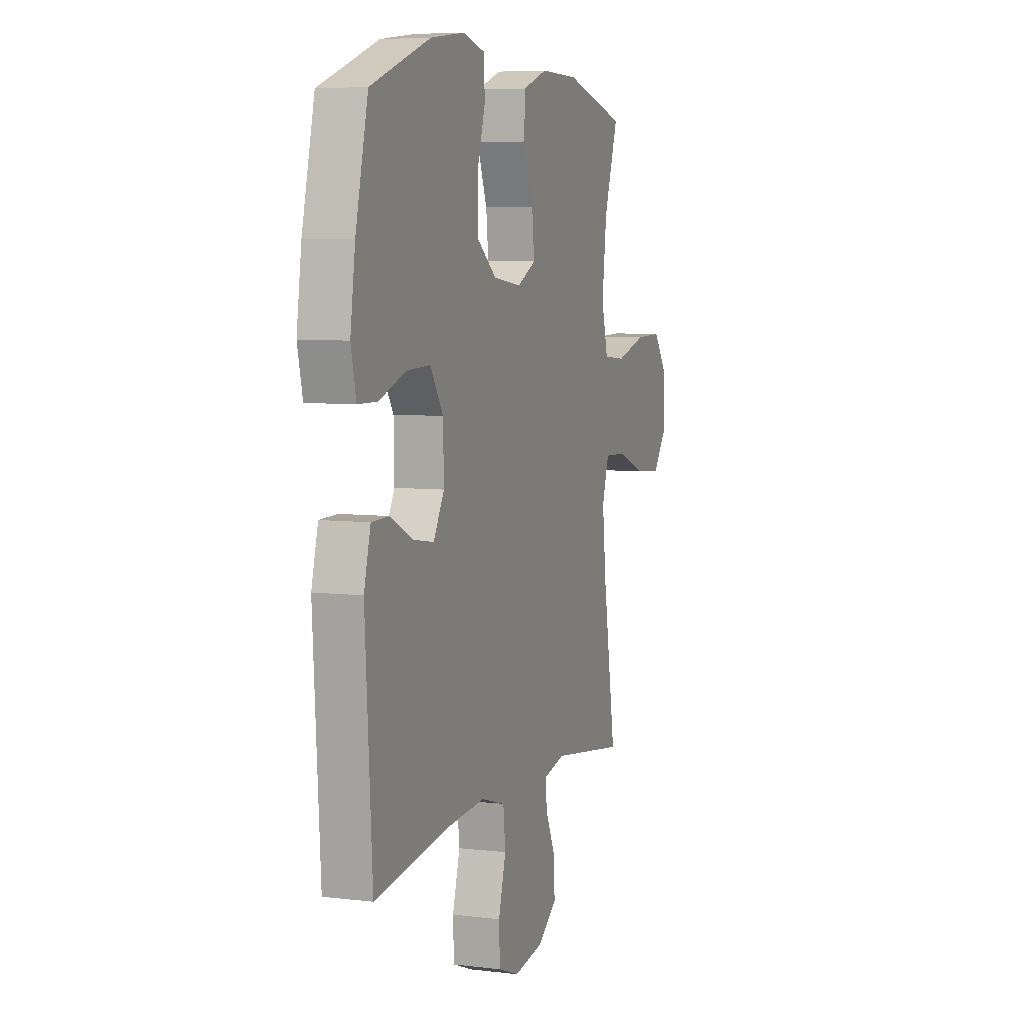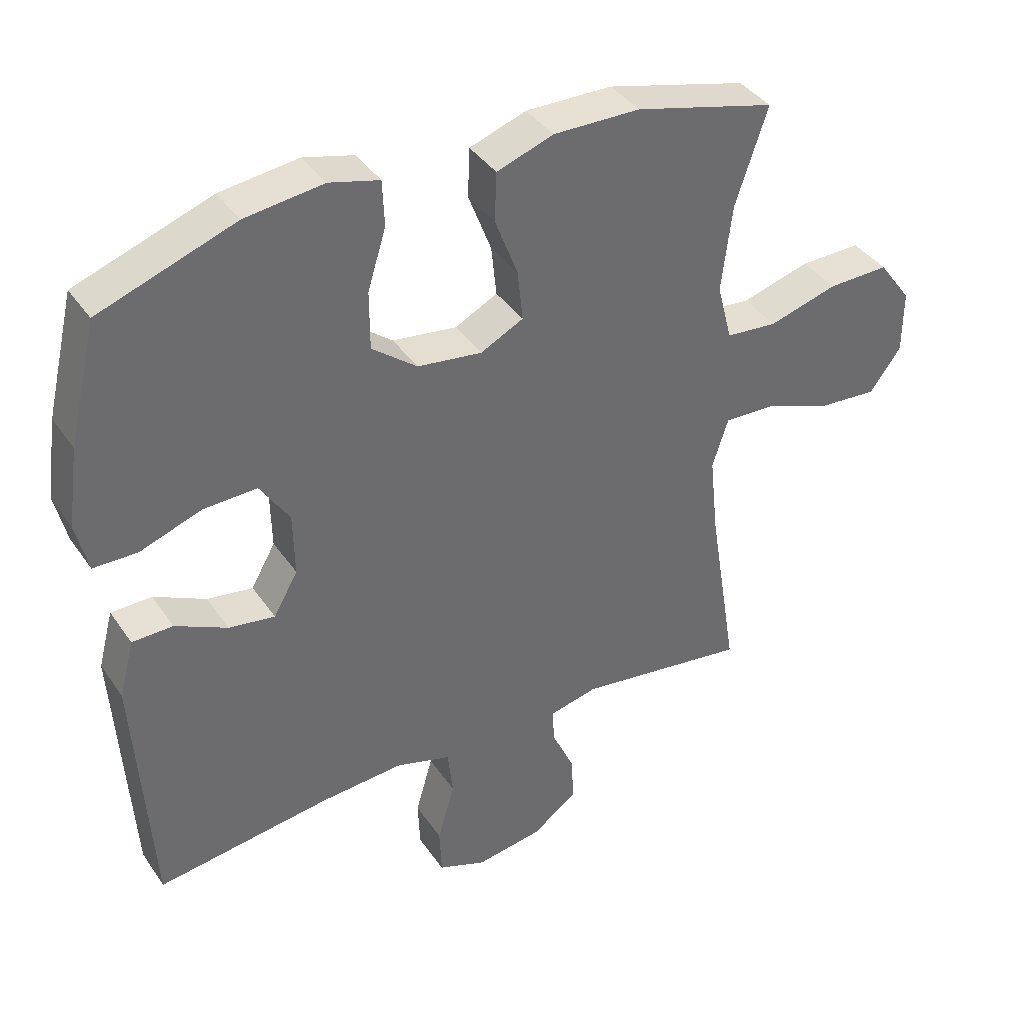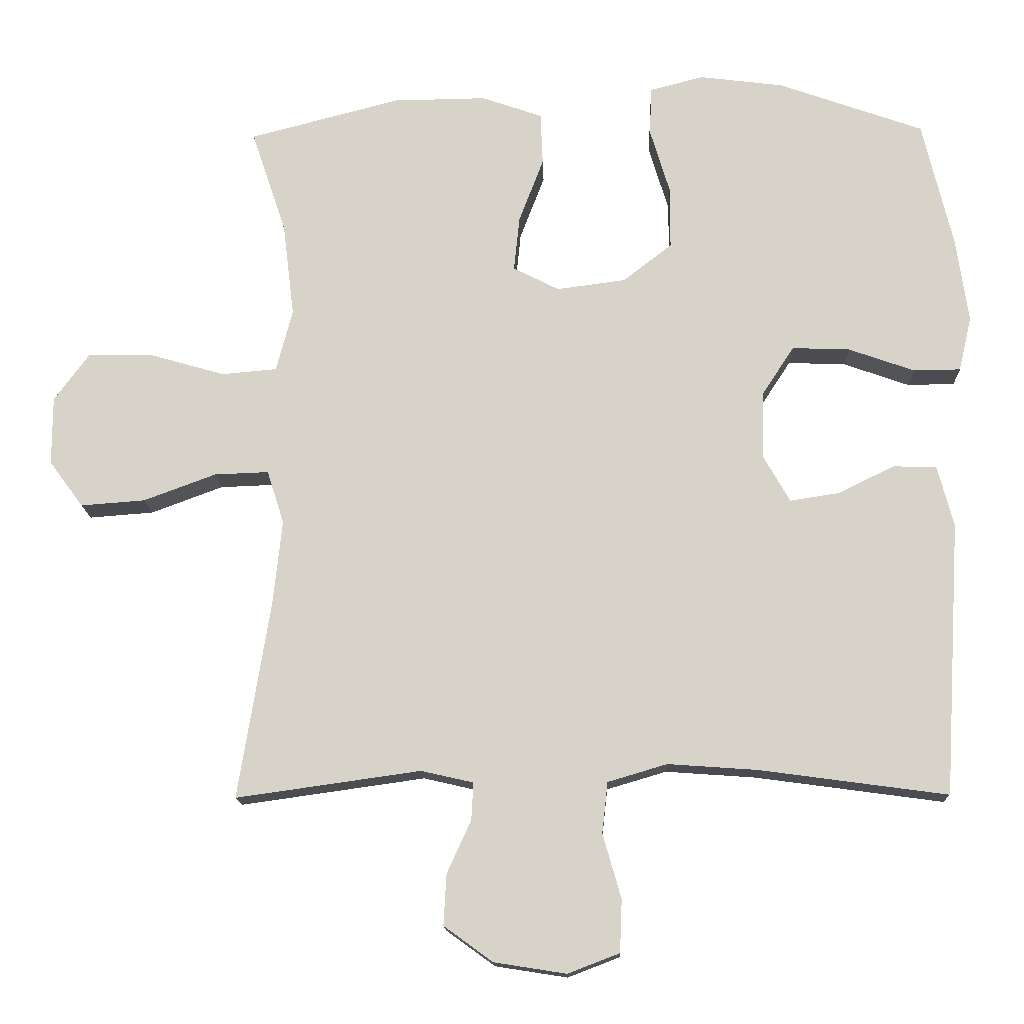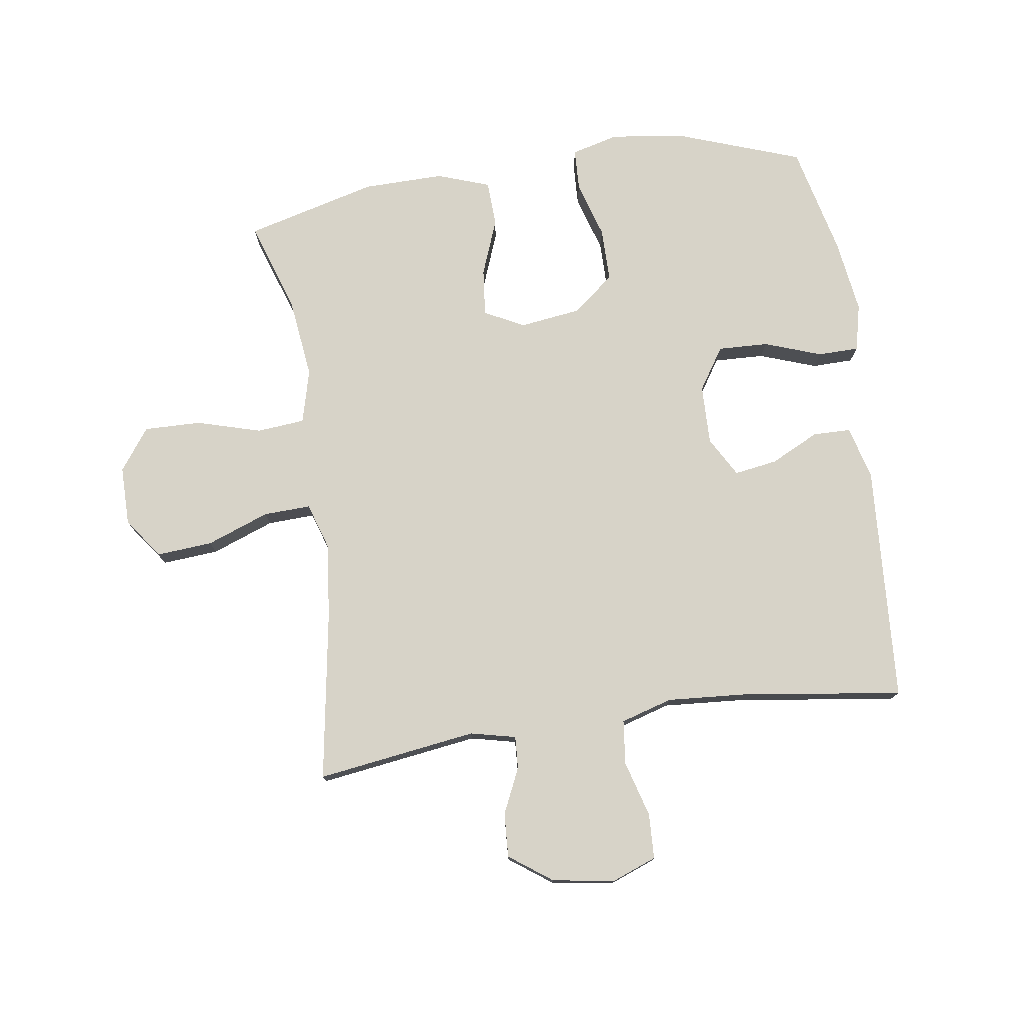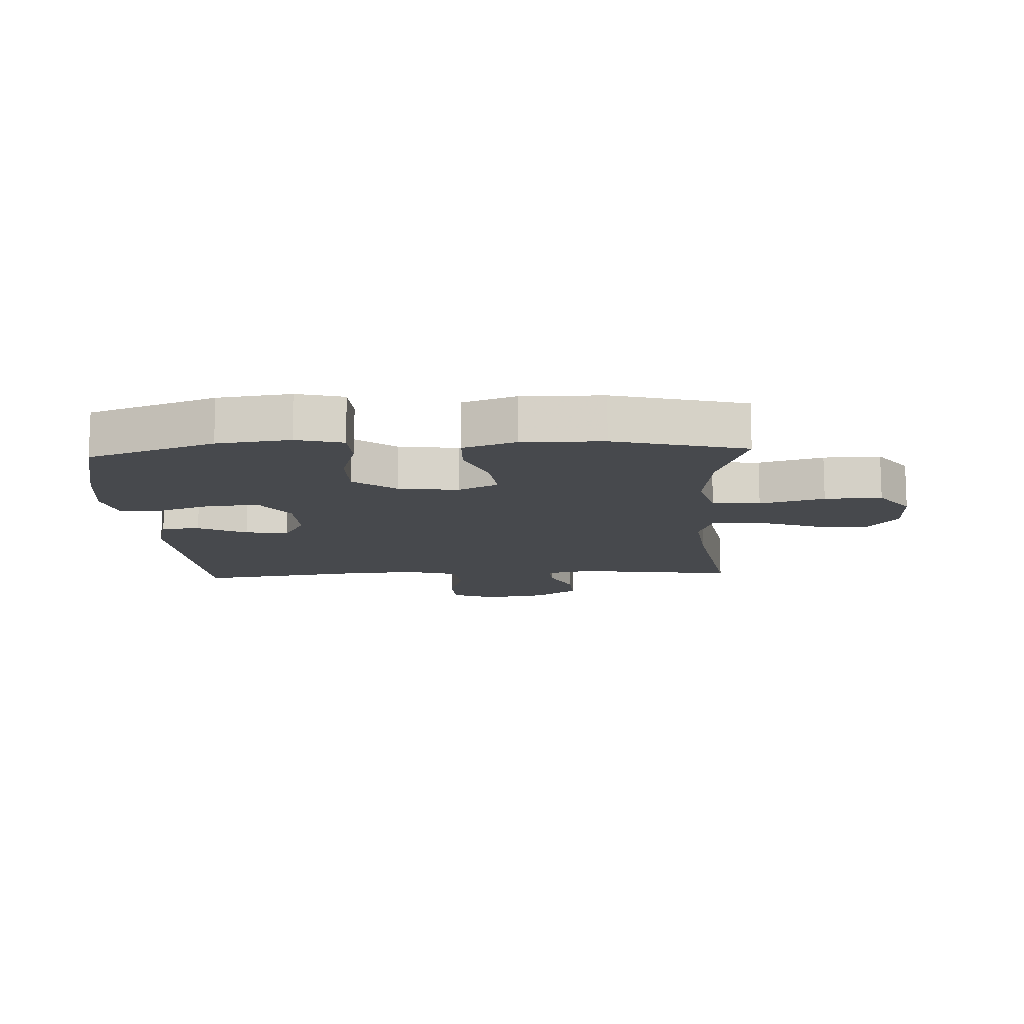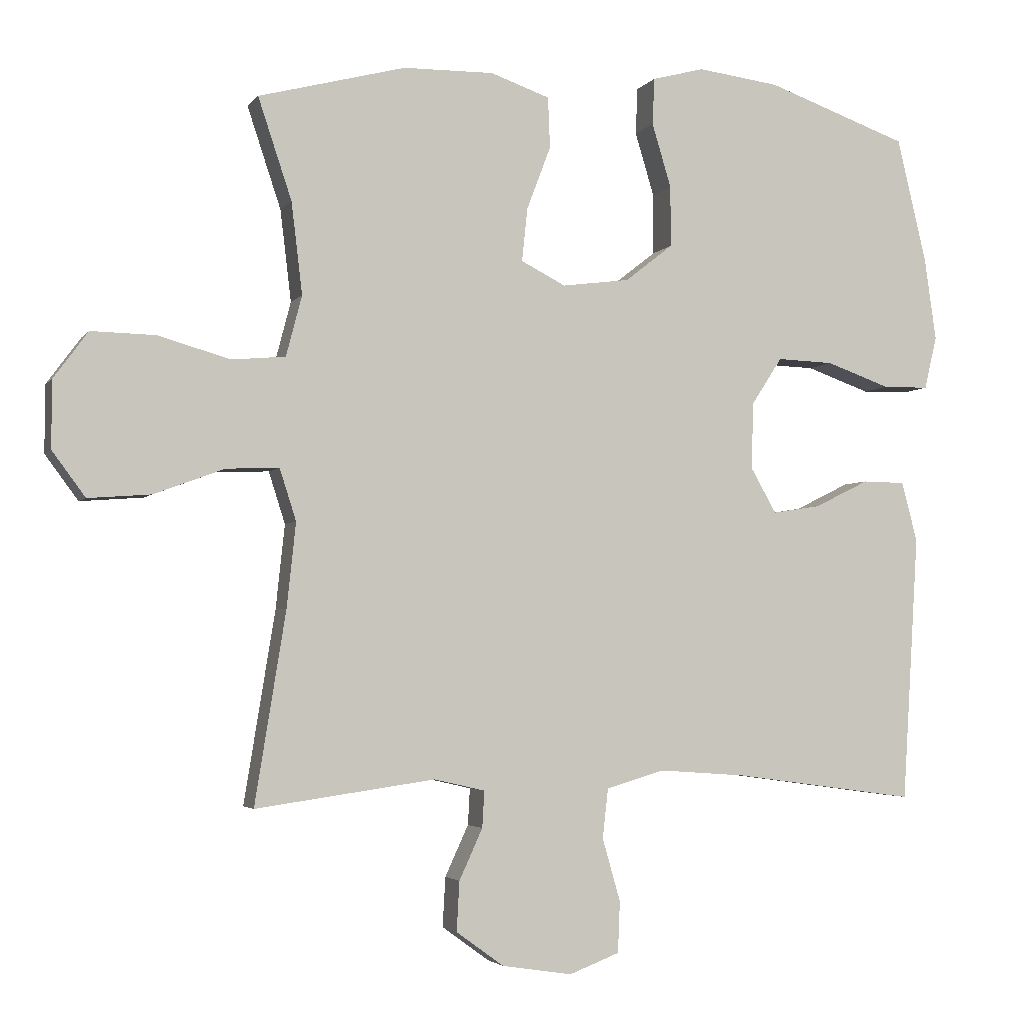
<metadata>
{"format":"obj","ext":"obj","renderer":"f3d","projection":"perspective","resolution":1024,"background":"white","views":[{"elev":6.4,"azim":-70.4,"up":"+Z"},{"elev":39.0,"azim":-30.7,"up":"+Z"},{"elev":-14.7,"azim":-178.3,"up":"+Z"},{"elev":76.7,"azim":171.7,"up":"+Y"},{"elev":-12.4,"azim":3.0,"up":"+Y"},{"elev":-3.4,"azim":161.9,"up":"+Z"}]}
</metadata>
<code>
v -0.5 0.07 0.5
v -0.294 0.07 0.573
v -0.175 0.07 0.588
v -0.099 0.07 0.568
v -0.096 0.07 0.5
v -0.124 0.07 0.407
v -0.124 0.07 0.319
v -0.055 0.07 0.265
v 0.043 0.07 0.252
v 0.108 0.07 0.285
v 0.1 0.07 0.362
v 0.065 0.07 0.454
v 0.068 0.07 0.528
v 0.154 0.07 0.558
v 0.286 0.07 0.556
v 0.5 0.07 0.5
v 0.451 0.07 0.353
v 0.435 0.07 0.22
v 0.458 0.07 0.132
v 0.536 0.07 0.125
v 0.641 0.07 0.155
v 0.734 0.07 0.157
v 0.784 0.07 0.089
v 0.784 0.07 -0.008
v 0.736 0.07 -0.073
v 0.645 0.07 -0.066
v 0.543 0.07 -0.028
v 0.466 0.07 -0.025
v 0.442 0.07 -0.1
v 0.455 0.07 -0.222
v 0.5 0.07 -0.5
v 0.239 0.07 -0.463
v 0.165 0.07 -0.48
v 0.168 0.07 -0.533
v 0.202 0.07 -0.607
v 0.206 0.07 -0.679
v 0.137 0.07 -0.729
v 0.035 0.07 -0.745
v -0.038 0.07 -0.717
v -0.041 0.07 -0.643
v -0.015 0.07 -0.552
v -0.023 0.07 -0.48
v -0.107 0.07 -0.455
v -0.234 0.07 -0.464
v -0.5 0.07 -0.5
v -0.524 0.07 -0.112
v -0.501 0.07 -0.025
v -0.439 0.07 -0.024
v -0.36 0.07 -0.063
v -0.29 0.07 -0.074
v -0.253 0.07 -0.009
v -0.255 0.07 0.088
v -0.3 0.07 0.157
v -0.382 0.07 0.154
v -0.475 0.07 0.121
v -0.542 0.07 0.122
v -0.56 0.07 0.199
v -0.543 0.07 0.319
v -0.5 0 0.5
v -0.294 0 0.573
v -0.175 0 0.588
v -0.099 0 0.568
v -0.096 0 0.5
v -0.124 0 0.407
v -0.124 0 0.319
v -0.055 0 0.265
v 0.043 0 0.252
v 0.108 0 0.285
v 0.1 0 0.362
v 0.065 0 0.454
v 0.068 0 0.528
v 0.154 0 0.558
v 0.286 0 0.556
v 0.5 0 0.5
v 0.451 0 0.353
v 0.435 0 0.22
v 0.458 0 0.132
v 0.536 0 0.125
v 0.641 0 0.155
v 0.734 0 0.157
v 0.784 0 0.089
v 0.784 0 -0.008
v 0.736 0 -0.073
v 0.645 0 -0.066
v 0.543 0 -0.028
v 0.466 0 -0.025
v 0.442 0 -0.1
v 0.455 0 -0.222
v 0.5 0 -0.5
v 0.239 0 -0.463
v 0.165 0 -0.48
v 0.168 0 -0.533
v 0.202 0 -0.607
v 0.206 0 -0.679
v 0.137 0 -0.729
v 0.035 0 -0.745
v -0.038 0 -0.717
v -0.041 0 -0.643
v -0.015 0 -0.552
v -0.023 0 -0.48
v -0.107 0 -0.455
v -0.234 0 -0.464
v -0.5 0 -0.5
v -0.524 0 -0.112
v -0.501 0 -0.025
v -0.439 0 -0.024
v -0.36 0 -0.063
v -0.29 0 -0.074
v -0.253 0 -0.009
v -0.255 0 0.088
v -0.3 0 0.157
v -0.382 0 0.154
v -0.475 0 0.121
v -0.542 0 0.122
v -0.56 0 0.199
v -0.543 0 0.319
f 4 5 6
f 3 4 6
f 2 3 6
f 1 2 6
f 58 1 6
f 57 58 6
f 56 57 6
f 55 56 6
f 54 55 6
f 53 54 6 7
f 52 53 7 8
f 51 52 8 9
f 50 51 9 10
f 47 48 49
f 46 47 49
f 45 46 49
f 44 45 49
f 43 44 49 50
f 42 43 50 10
f 39 40 41
f 38 39 41
f 37 38 41
f 36 37 41
f 35 36 41
f 34 35 41
f 41 42 10
f 34 41 10
f 33 34 10
f 30 31 32
f 32 33 10
f 30 32 10
f 29 30 10
f 25 26 27
f 24 25 27
f 23 24 27
f 22 23 27
f 21 22 27
f 20 21 27
f 19 20 27 28
f 29 10 11
f 28 29 11
f 19 28 11
f 18 19 11
f 15 16 17
f 15 17 18
f 14 15 18
f 13 14 18
f 12 13 18
f 11 12 18
f 64 63 62
f 64 62 61
f 64 61 60
f 64 60 59
f 64 59 116
f 64 116 115
f 64 115 114
f 64 114 113
f 64 113 112
f 65 64 112 111
f 66 65 111 110
f 67 66 110 109
f 68 67 109 108
f 107 106 105
f 107 105 104
f 107 104 103
f 107 103 102
f 108 107 102 101
f 68 108 101 100
f 99 98 97
f 99 97 96
f 99 96 95
f 99 95 94
f 99 94 93
f 99 93 92
f 68 100 99
f 68 99 92
f 68 92 91
f 90 89 88
f 68 91 90
f 68 90 88
f 68 88 87
f 85 84 83
f 85 83 82
f 85 82 81
f 85 81 80
f 85 80 79
f 85 79 78
f 86 85 78 77
f 69 68 87
f 69 87 86
f 69 86 77
f 69 77 76
f 75 74 73
f 76 75 73
f 76 73 72
f 76 72 71
f 76 71 70
f 76 70 69
f 1 59 60 2
f 2 60 61 3
f 3 61 62 4
f 4 62 63 5
f 5 63 64 6
f 6 64 65 7
f 7 65 66 8
f 8 66 67 9
f 9 67 68 10
f 10 68 69 11
f 11 69 70 12
f 12 70 71 13
f 13 71 72 14
f 14 72 73 15
f 15 73 74 16
f 16 74 75 17
f 17 75 76 18
f 18 76 77 19
f 19 77 78 20
f 20 78 79 21
f 21 79 80 22
f 22 80 81 23
f 23 81 82 24
f 24 82 83 25
f 25 83 84 26
f 26 84 85 27
f 27 85 86 28
f 28 86 87 29
f 29 87 88 30
f 30 88 89 31
f 31 89 90 32
f 32 90 91 33
f 33 91 92 34
f 34 92 93 35
f 35 93 94 36
f 36 94 95 37
f 37 95 96 38
f 38 96 97 39
f 39 97 98 40
f 40 98 99 41
f 41 99 100 42
f 42 100 101 43
f 43 101 102 44
f 44 102 103 45
f 45 103 104 46
f 46 104 105 47
f 47 105 106 48
f 48 106 107 49
f 49 107 108 50
f 50 108 109 51
f 51 109 110 52
f 52 110 111 53
f 53 111 112 54
f 54 112 113 55
f 55 113 114 56
f 56 114 115 57
f 57 115 116 58
f 58 116 59 1

</code>
